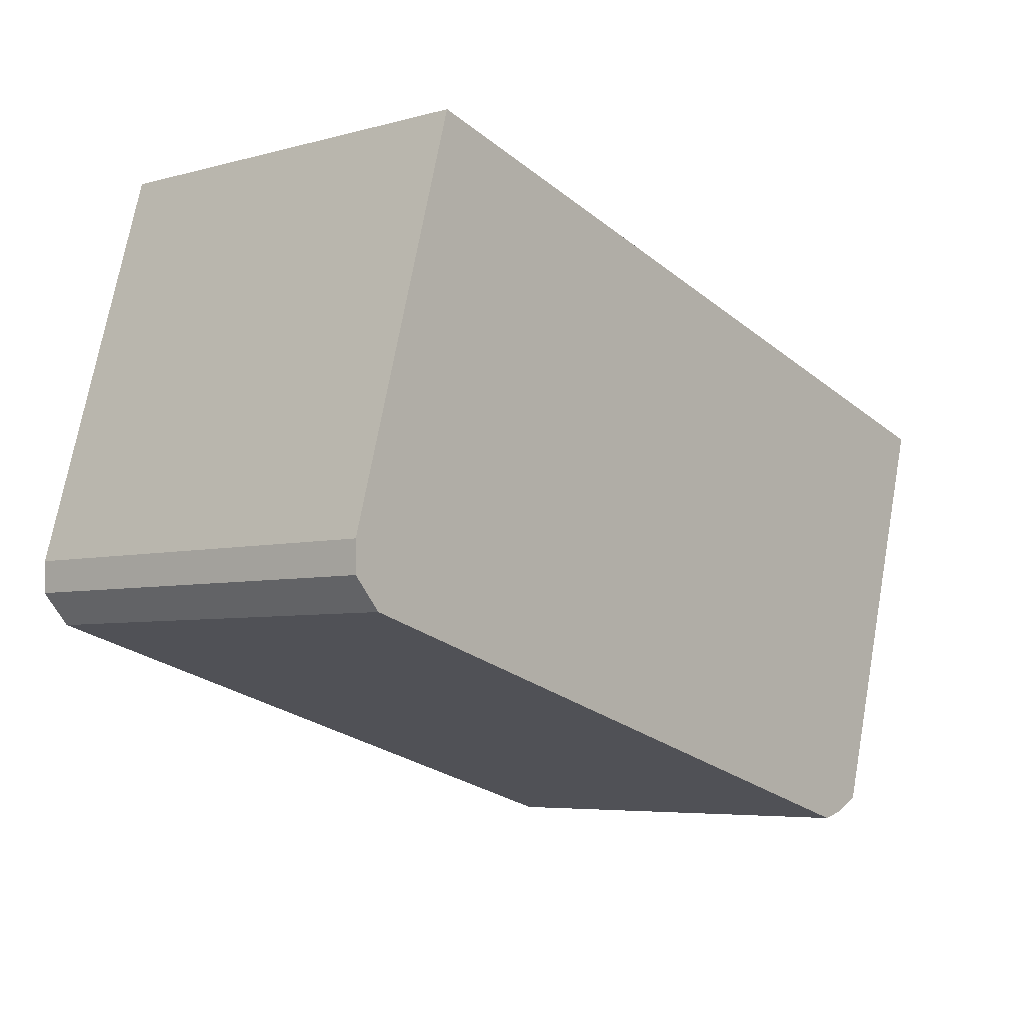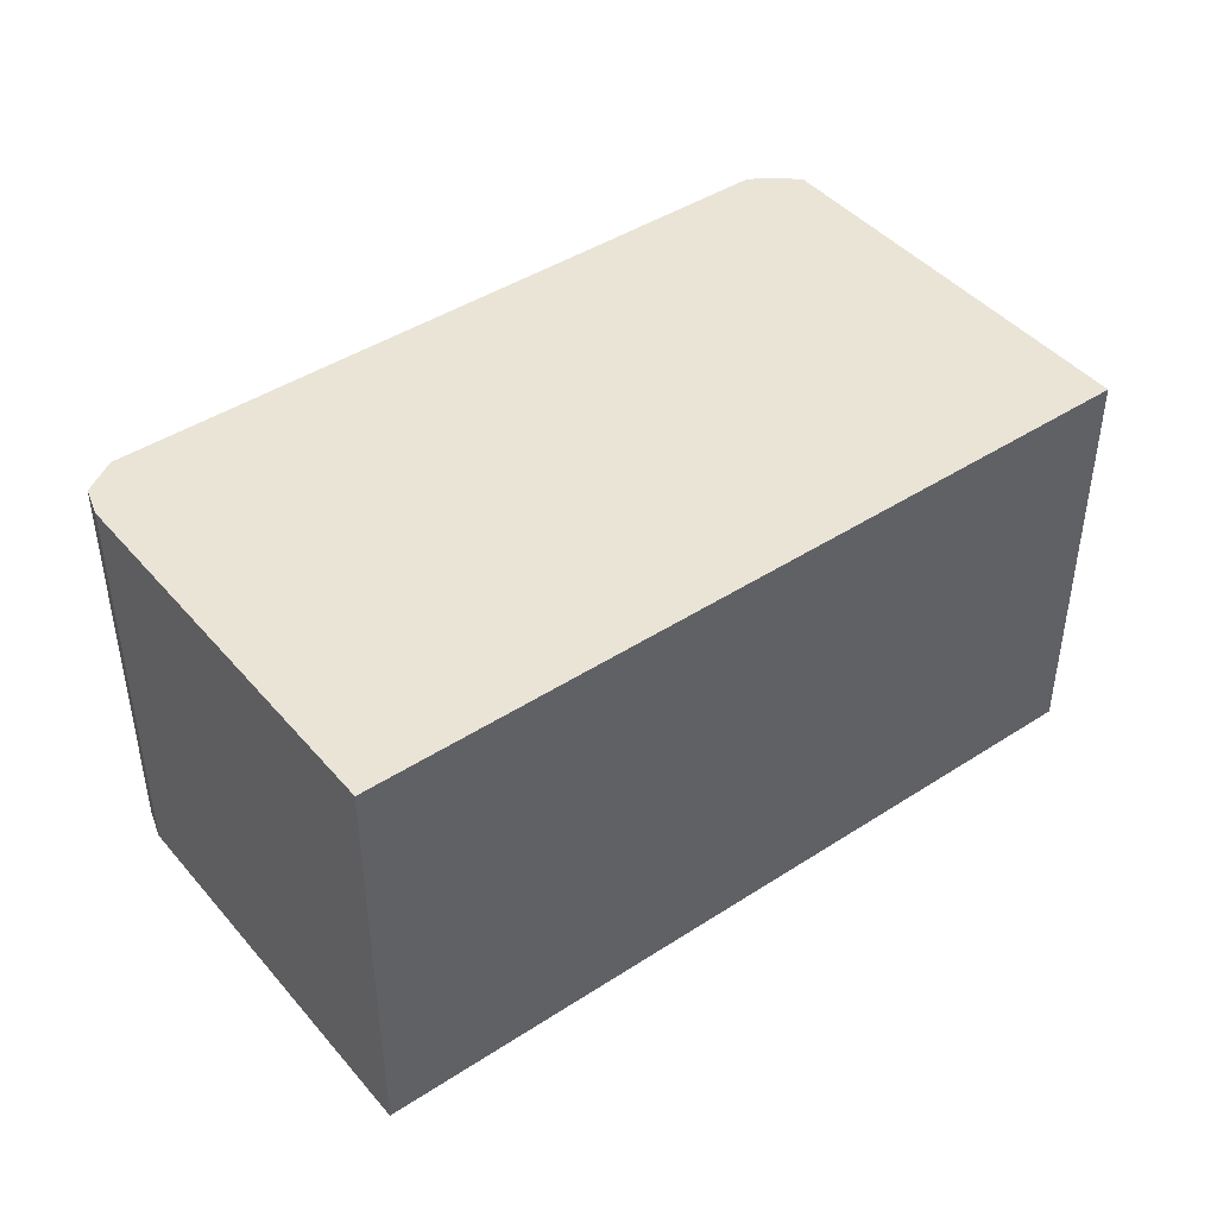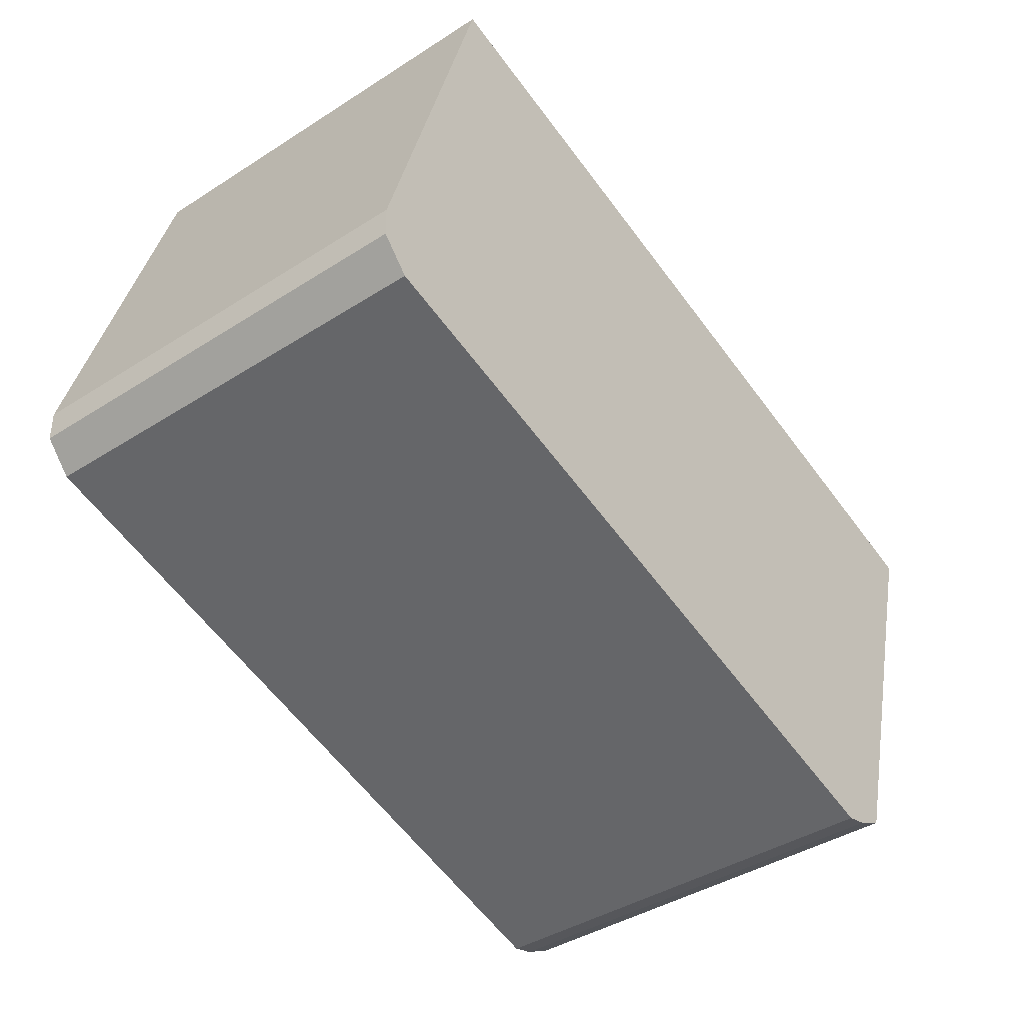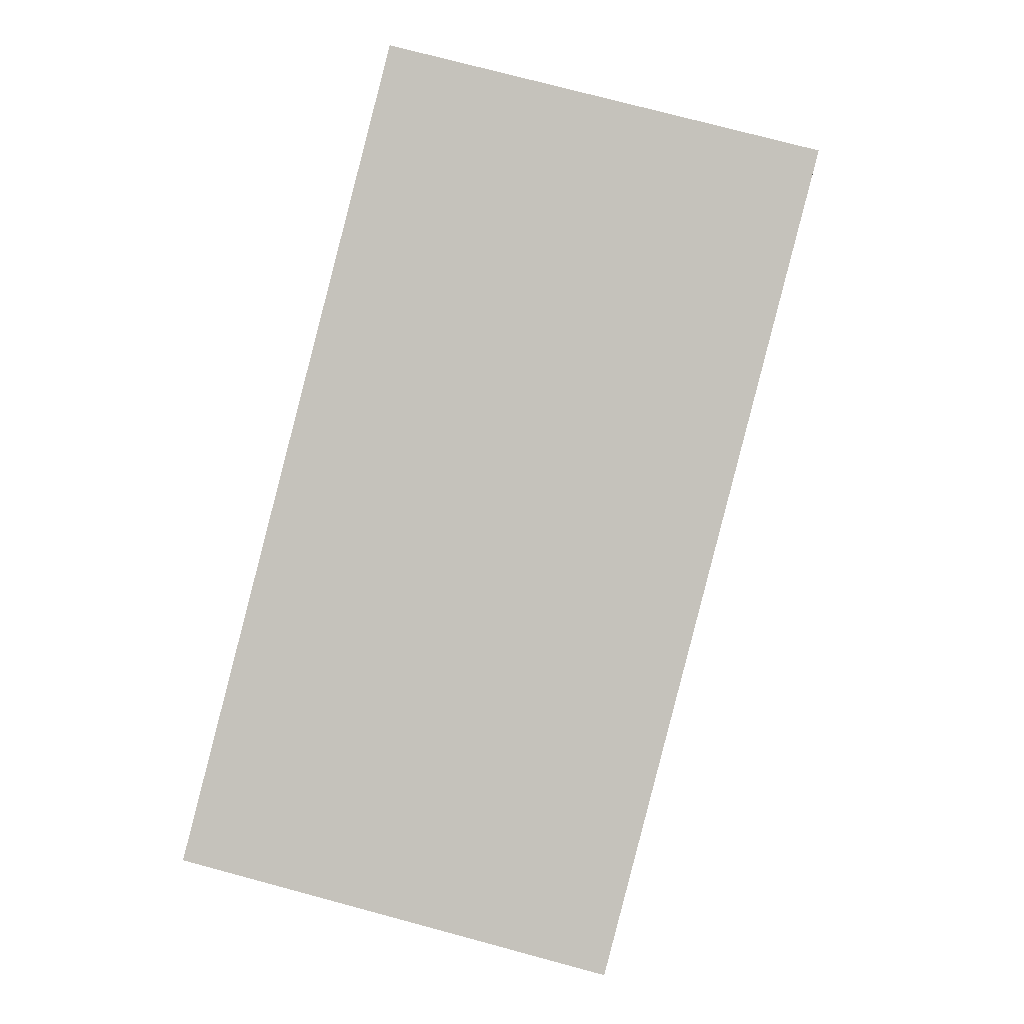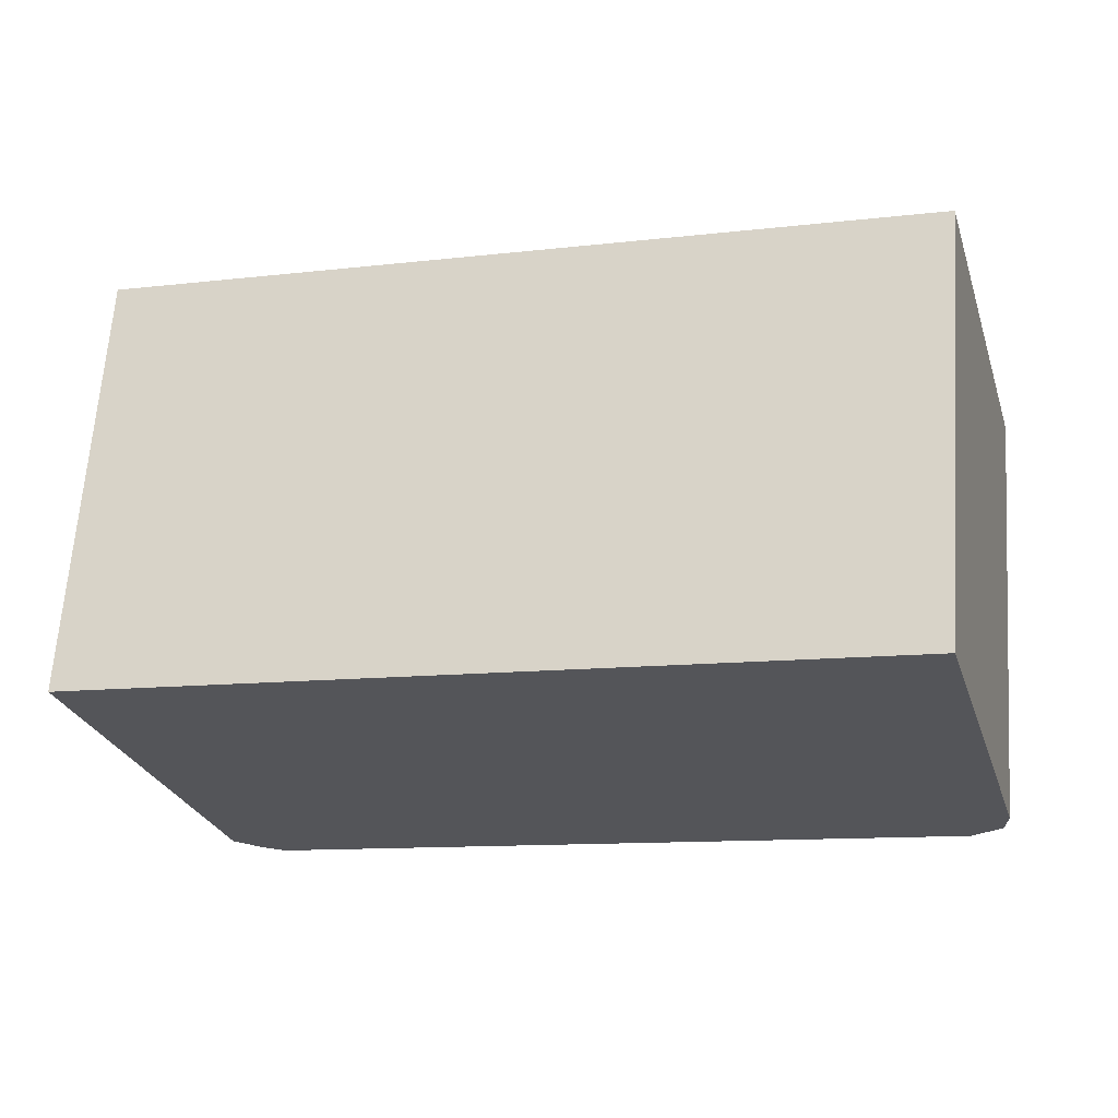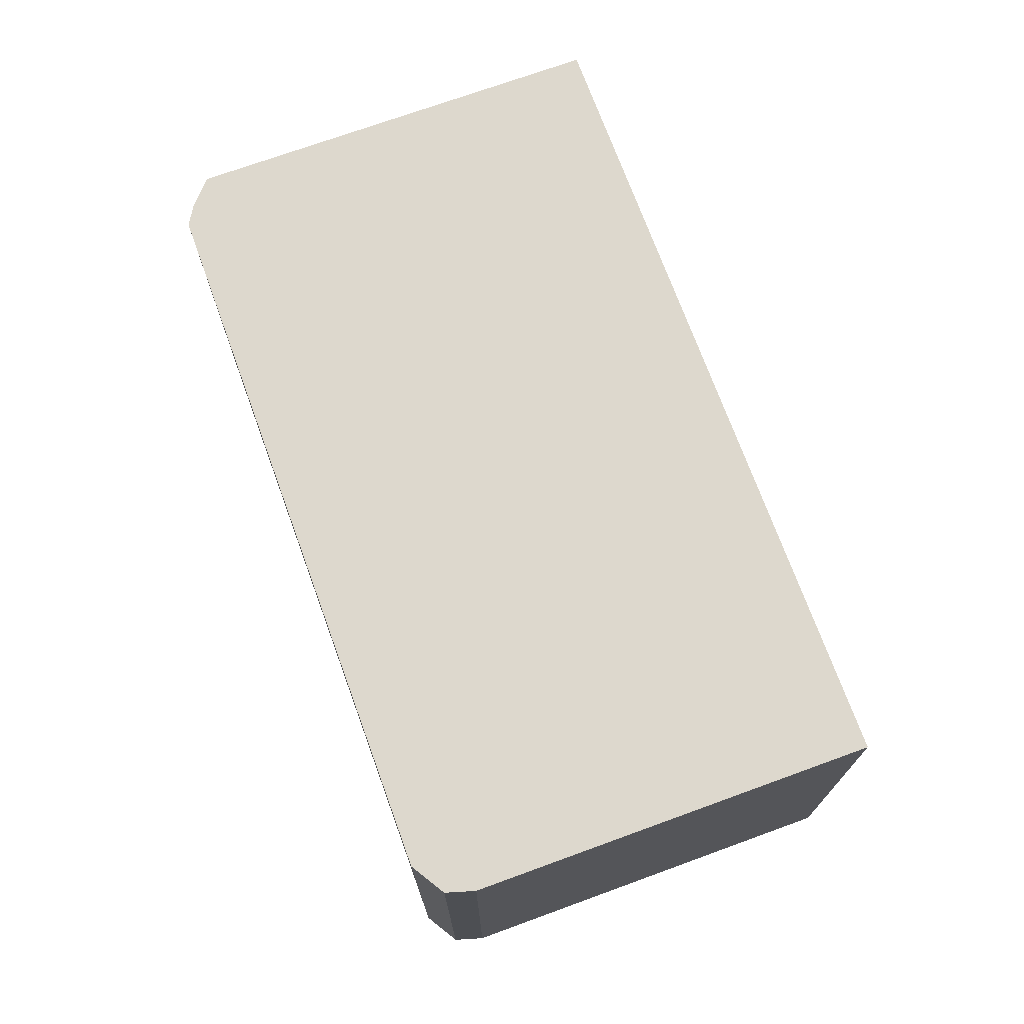
<metadata>
{"format":"obj","ext":"obj","renderer":"f3d","projection":"perspective","resolution":1024,"background":"white","views":[{"elev":-5.3,"azim":-49.3,"up":"+Z"},{"elev":43.9,"azim":-21.4,"up":"+Y"},{"elev":-40.7,"azim":-51.9,"up":"+Z"},{"elev":75.3,"azim":105.0,"up":"+Z"},{"elev":65.2,"azim":-176.0,"up":"+Z"},{"elev":72.1,"azim":-94.1,"up":"+Y"}]}
</metadata>
<code>
v -5.672 3.653 5.729
v 7.843 3.653 1.875
v 4.916 3.653 -5.543
v -7.13 3.653 -2.108
v -7.608 3.653 -1.056
v -5.672 3.653 5.729
v -7.13 3.653 -2.108
v -7.608 3.653 -1.056
v -7.13 3.653 -2.108
v -7.602 3.653 -1.589
v 4.916 3.653 -5.543
v 7.843 3.653 1.875
v 5.83 3.653 -5.182
v 4.916 3.653 -5.543
v 5.83 3.653 -5.182
v 5.31 3.653 -5.44
v -7.602 3.653 -1.589
v -7.602 -3.653 -1.589
v -7.608 -3.653 -1.056
v -7.608 3.653 -1.056
v -7.608 -3.653 -1.056
v -5.672 -3.653 5.729
v -5.672 3.653 5.729
v -7.608 3.653 -1.056
v -5.672 -3.653 5.729
v 7.843 3.653 1.875
v -5.672 3.653 5.729
v 7.843 -3.653 1.875
v 5.83 3.653 -5.182
v 6.836 -3.653 -1.653
v 5.83 -3.653 -5.182
v 6.836 -3.653 -1.653
v 7.843 3.653 1.875
v 7.843 -3.653 1.875
v 5.83 3.653 -5.182
v 7.843 3.653 1.875
v 6.836 -3.653 -1.653
v 5.83 -3.653 -5.182
v 5.31 3.653 -5.44
v 5.83 3.653 -5.182
v 5.31 -3.653 -5.44
v 5.31 -3.653 -5.44
v 4.916 3.653 -5.543
v 5.31 3.653 -5.44
v 4.916 -3.653 -5.543
v -7.13 3.653 -2.108
v 4.916 -3.653 -5.543
v -7.13 -3.653 -2.108
v 4.916 3.653 -5.543
v -7.602 3.653 -1.589
v -7.366 -3.653 -1.848
v -7.602 -3.653 -1.589
v -7.366 -3.653 -1.848
v -7.13 3.653 -2.108
v -7.13 -3.653 -2.108
v -7.602 3.653 -1.589
v -7.13 3.653 -2.108
v -7.366 -3.653 -1.848
v -7.608 -3.653 -1.056
v -7.366 -3.653 -1.848
v -7.13 -3.653 -2.108
v -5.672 -3.653 5.729
v 4.916 -3.653 -5.543
v 6.836 -3.653 -1.653
v 5.83 -3.653 -5.182
v -7.602 -3.653 -1.589
v 5.31 -3.653 -5.44
v 7.843 -3.653 1.875
g CDNNDG02_0018060
f 1 2 3
f 4 1 3
f 5 6 7
f 8 9 10
f 11 12 13
f 14 15 16
f 17 18 19
f 20 17 19
f 21 22 23
f 24 21 23
f 25 26 27
f 25 28 26
f 29 30 31
f 32 33 34
f 35 36 37
f 38 39 40
f 39 38 41
f 42 43 44
f 43 42 45
f 46 47 48
f 46 49 47
f 50 51 52
f 53 54 55
f 56 57 58
f 59 60 61
f 59 61 62
f 61 63 64
f 63 65 64
f 59 66 60
f 63 67 65
f 61 64 62
f 62 64 68

</code>
